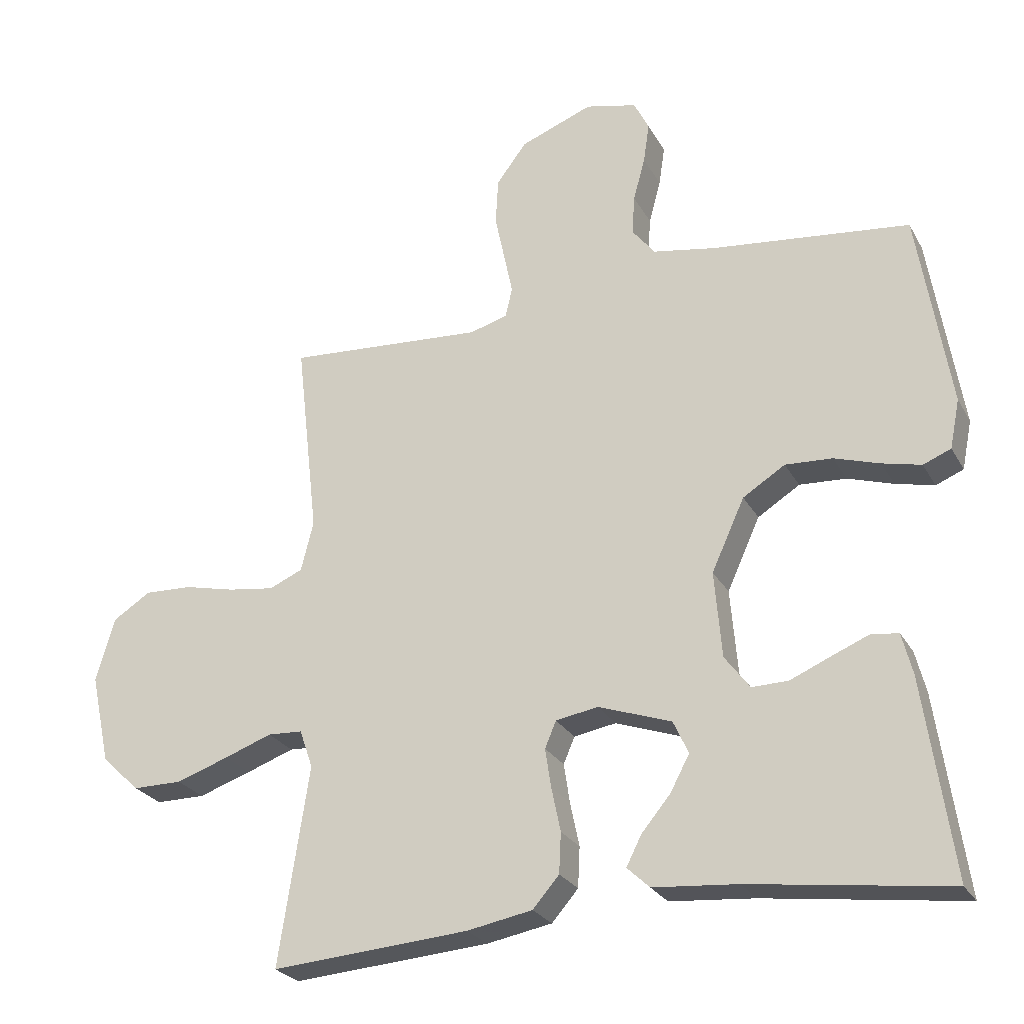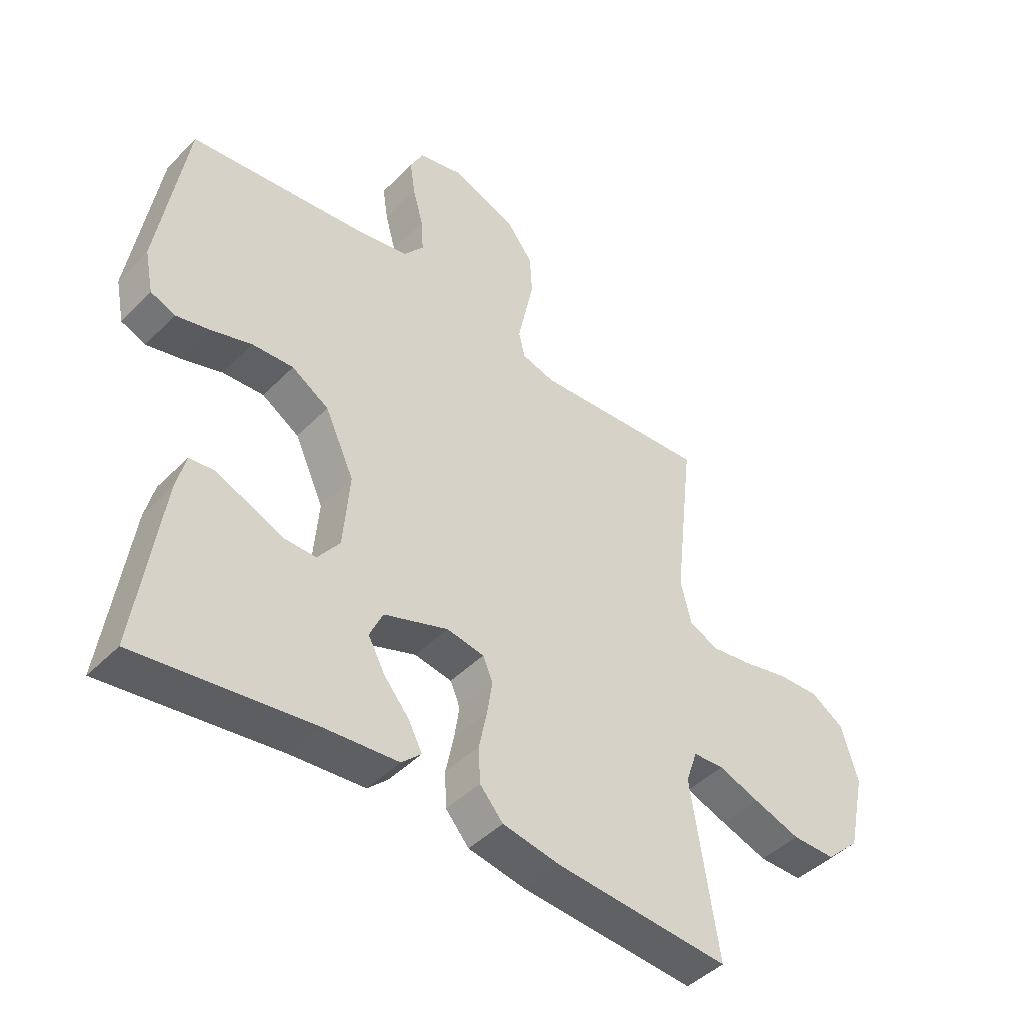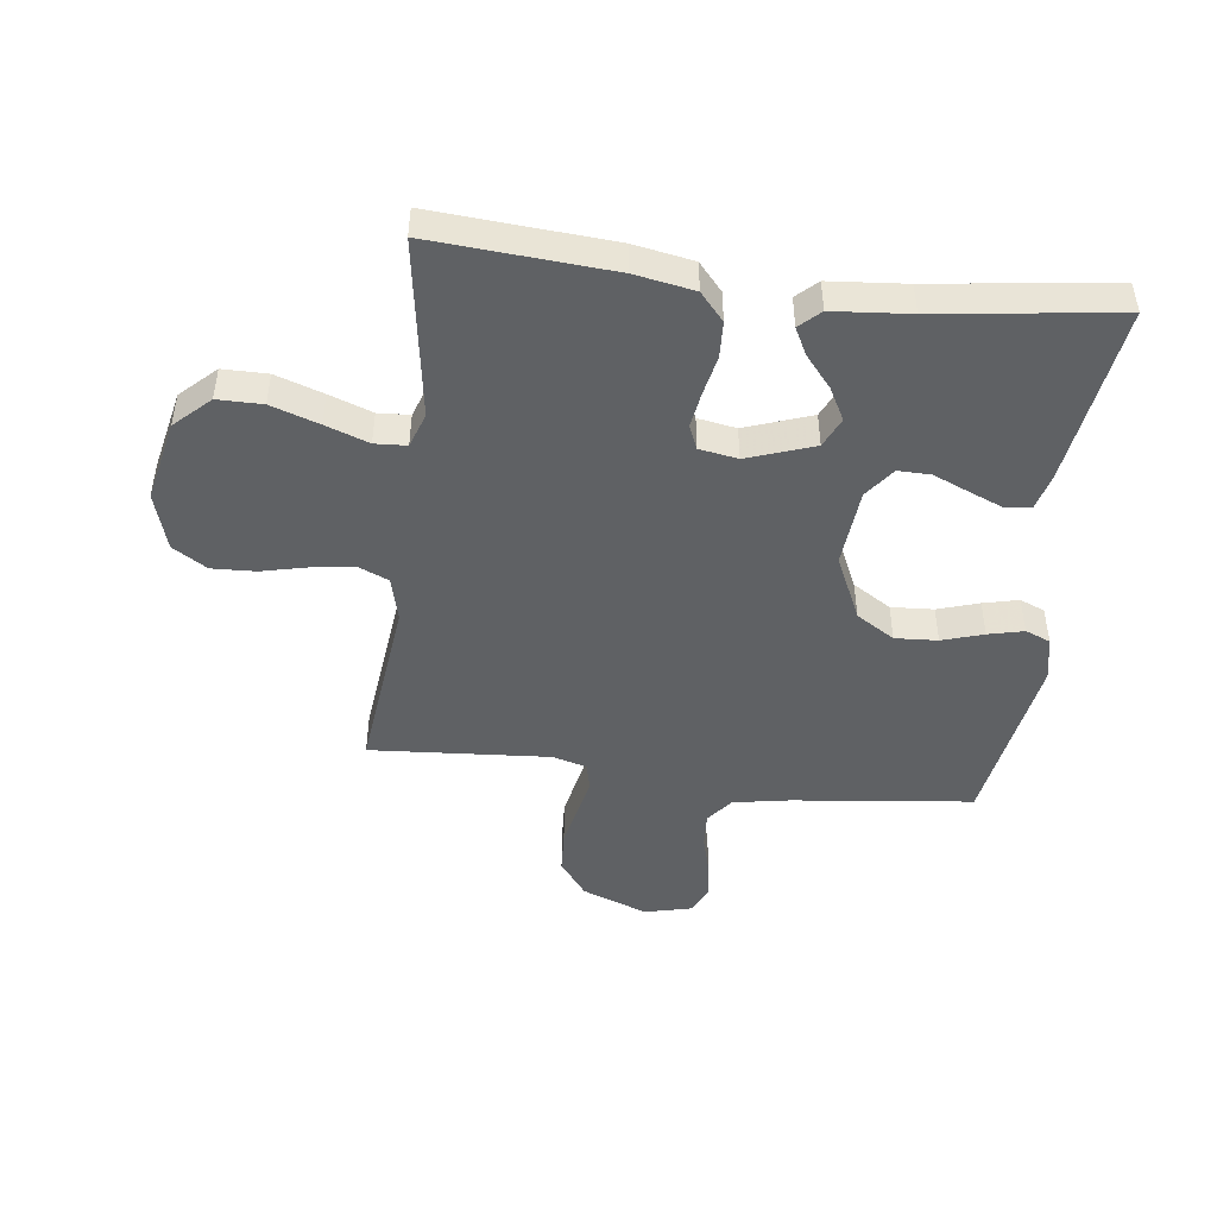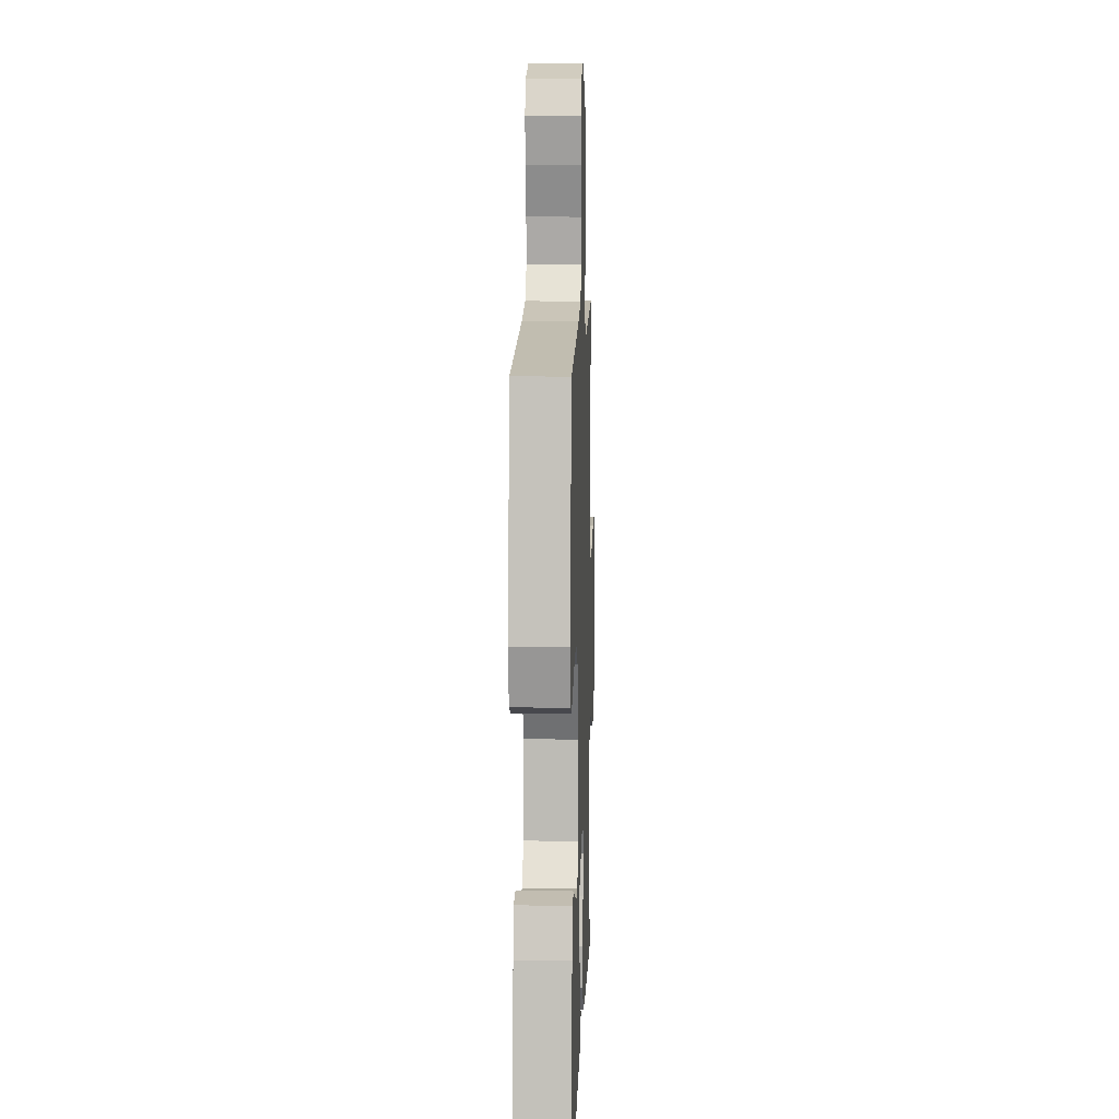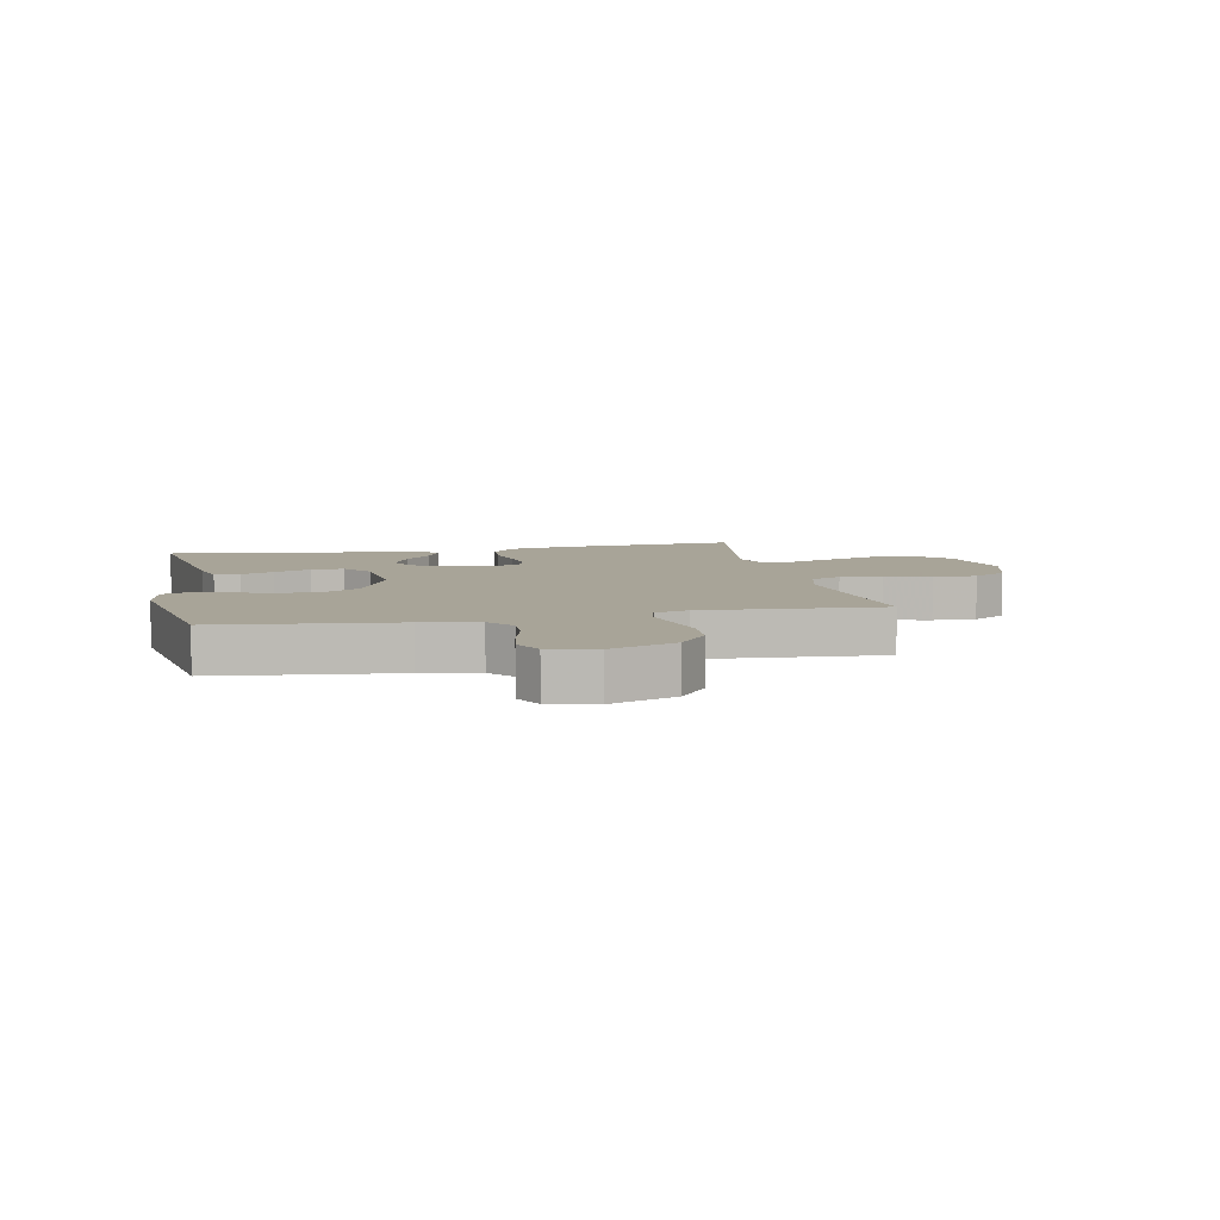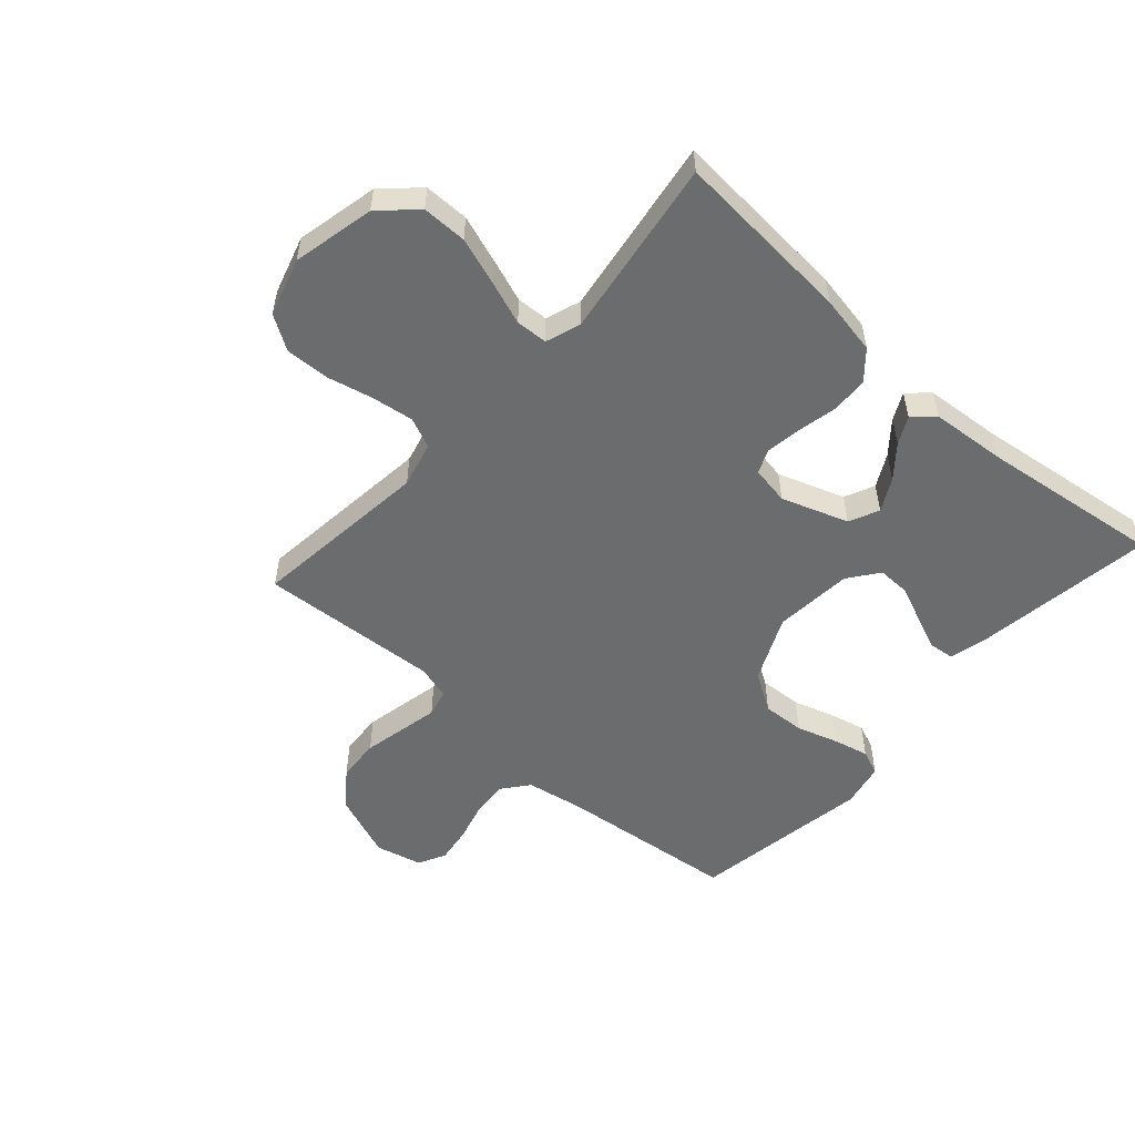
<metadata>
{"format":"obj","ext":"obj","renderer":"f3d","projection":"perspective","resolution":1024,"background":"white","views":[{"elev":-25.8,"azim":-156.7,"up":"+Z"},{"elev":-44.9,"azim":-40.9,"up":"+Z"},{"elev":-46.7,"azim":172.9,"up":"+Y"},{"elev":10.3,"azim":-88.1,"up":"+Z"},{"elev":7.0,"azim":-11.7,"up":"+Y"},{"elev":-53.6,"azim":138.2,"up":"+Y"}]}
</metadata>
<code>
v -0.5 0.07 -0.5
v -0.457 0.07 -0.2
v -0.441 0.07 -0.137
v -0.399 0.07 -0.132
v -0.343 0.07 -0.155
v -0.282 0.07 -0.181
v -0.227 0.07 -0.182
v -0.189 0.07 -0.131
v -0.178 0.07 0
v -0.228 0.07 0.109
v -0.292 0.07 0.149
v -0.363 0.07 0.145
v -0.432 0.07 0.123
v -0.491 0.07 0.109
v -0.533 0.07 0.126
v -0.548 0.07 0.2
v -0.5 0.07 0.5
v -0.2 0.07 0.534
v -0.105 0.07 0.551
v -0.07 0.07 0.595
v -0.074 0.07 0.655
v -0.092 0.07 0.721
v -0.101 0.07 0.782
v -0.078 0.07 0.828
v 0 0.07 0.847
v 0.11 0.07 0.805
v 0.156 0.07 0.744
v 0.16 0.07 0.673
v 0.145 0.07 0.602
v 0.132 0.07 0.54
v 0.143 0.07 0.495
v 0.2 0.07 0.479
v 0.5 0.07 0.5
v 0.466 0.07 0.2
v 0.485 0.07 0.124
v 0.536 0.07 0.102
v 0.606 0.07 0.112
v 0.683 0.07 0.13
v 0.756 0.07 0.133
v 0.813 0.07 0.097
v 0.842 0.07 0
v 0.812 0.07 -0.137
v 0.754 0.07 -0.192
v 0.679 0.07 -0.192
v 0.599 0.07 -0.165
v 0.527 0.07 -0.139
v 0.474 0.07 -0.142
v 0.454 0.07 -0.2
v 0.5 0.07 -0.5
v 0.2 0.07 -0.478
v 0.101 0.07 -0.46
v 0.061 0.07 -0.414
v 0.058 0.07 -0.353
v 0.072 0.07 -0.286
v 0.081 0.07 -0.227
v 0.064 0.07 -0.187
v 0 0.07 -0.176
v -0.111 0.07 -0.215
v -0.134 0.07 -0.265
v -0.105 0.07 -0.319
v -0.061 0.07 -0.372
v -0.038 0.07 -0.417
v -0.072 0.07 -0.449
v -0.2 0.07 -0.46
v -0.5 0 -0.5
v -0.457 0 -0.2
v -0.441 0 -0.137
v -0.399 0 -0.132
v -0.343 0 -0.155
v -0.282 0 -0.181
v -0.227 0 -0.182
v -0.189 0 -0.131
v -0.178 0 0
v -0.228 0 0.109
v -0.292 0 0.149
v -0.363 0 0.145
v -0.432 0 0.123
v -0.491 0 0.109
v -0.533 0 0.126
v -0.548 0 0.2
v -0.5 0 0.5
v -0.2 0 0.534
v -0.105 0 0.551
v -0.07 0 0.595
v -0.074 0 0.655
v -0.092 0 0.721
v -0.101 0 0.782
v -0.078 0 0.828
v 0 0 0.847
v 0.11 0 0.805
v 0.156 0 0.744
v 0.16 0 0.673
v 0.145 0 0.602
v 0.132 0 0.54
v 0.143 0 0.495
v 0.2 0 0.479
v 0.5 0 0.5
v 0.466 0 0.2
v 0.485 0 0.124
v 0.536 0 0.102
v 0.606 0 0.112
v 0.683 0 0.13
v 0.756 0 0.133
v 0.813 0 0.097
v 0.842 0 0
v 0.812 0 -0.137
v 0.754 0 -0.192
v 0.679 0 -0.192
v 0.599 0 -0.165
v 0.527 0 -0.139
v 0.474 0 -0.142
v 0.454 0 -0.2
v 0.5 0 -0.5
v 0.2 0 -0.478
v 0.101 0 -0.46
v 0.061 0 -0.414
v 0.058 0 -0.353
v 0.072 0 -0.286
v 0.081 0 -0.227
v 0.064 0 -0.187
v 0 0 -0.176
v -0.111 0 -0.215
v -0.134 0 -0.265
v -0.105 0 -0.319
v -0.061 0 -0.372
v -0.038 0 -0.417
v -0.072 0 -0.449
v -0.2 0 -0.46
f 62 63 64
f 61 62 64
f 60 61 64
f 4 5 6
f 3 4 6
f 2 3 6
f 1 2 6
f 64 1 6
f 60 64 6
f 59 60 6
f 58 59 6 7
f 57 58 7 8
f 56 57 8 9
f 52 53 54
f 51 52 54
f 50 51 54
f 49 50 54
f 48 49 54
f 47 48 54 55
f 44 45 46
f 43 44 46
f 42 43 46
f 41 42 46
f 40 41 46
f 39 40 46
f 38 39 46
f 37 38 46
f 36 37 46 47
f 47 55 56
f 36 47 56
f 35 36 56
f 32 33 34
f 56 9 10
f 35 56 10
f 34 35 10
f 32 34 10
f 31 32 10
f 27 28 29
f 26 27 29
f 25 26 29
f 24 25 29
f 23 24 29
f 22 23 29
f 21 22 29
f 20 21 29 30
f 16 17 18
f 15 16 18
f 14 15 18
f 13 14 18
f 12 13 18
f 11 12 18 19
f 20 30 31
f 19 20 31
f 11 19 31
f 10 11 31
f 128 127 126
f 128 126 125
f 128 125 124
f 70 69 68
f 70 68 67
f 70 67 66
f 70 66 65
f 70 65 128
f 70 128 124
f 70 124 123
f 71 70 123 122
f 72 71 122 121
f 73 72 121 120
f 118 117 116
f 118 116 115
f 118 115 114
f 118 114 113
f 118 113 112
f 119 118 112 111
f 110 109 108
f 110 108 107
f 110 107 106
f 110 106 105
f 110 105 104
f 110 104 103
f 110 103 102
f 110 102 101
f 111 110 101 100
f 120 119 111
f 120 111 100
f 120 100 99
f 98 97 96
f 74 73 120
f 74 120 99
f 74 99 98
f 74 98 96
f 74 96 95
f 93 92 91
f 93 91 90
f 93 90 89
f 93 89 88
f 93 88 87
f 93 87 86
f 93 86 85
f 94 93 85 84
f 82 81 80
f 82 80 79
f 82 79 78
f 82 78 77
f 82 77 76
f 83 82 76 75
f 95 94 84
f 95 84 83
f 95 83 75
f 95 75 74
f 1 65 66 2
f 2 66 67 3
f 3 67 68 4
f 4 68 69 5
f 5 69 70 6
f 6 70 71 7
f 7 71 72 8
f 8 72 73 9
f 9 73 74 10
f 10 74 75 11
f 11 75 76 12
f 12 76 77 13
f 13 77 78 14
f 14 78 79 15
f 15 79 80 16
f 16 80 81 17
f 17 81 82 18
f 18 82 83 19
f 19 83 84 20
f 20 84 85 21
f 21 85 86 22
f 22 86 87 23
f 23 87 88 24
f 24 88 89 25
f 25 89 90 26
f 26 90 91 27
f 27 91 92 28
f 28 92 93 29
f 29 93 94 30
f 30 94 95 31
f 31 95 96 32
f 32 96 97 33
f 33 97 98 34
f 34 98 99 35
f 35 99 100 36
f 36 100 101 37
f 37 101 102 38
f 38 102 103 39
f 39 103 104 40
f 40 104 105 41
f 41 105 106 42
f 42 106 107 43
f 43 107 108 44
f 44 108 109 45
f 45 109 110 46
f 46 110 111 47
f 47 111 112 48
f 48 112 113 49
f 49 113 114 50
f 50 114 115 51
f 51 115 116 52
f 52 116 117 53
f 53 117 118 54
f 54 118 119 55
f 55 119 120 56
f 56 120 121 57
f 57 121 122 58
f 58 122 123 59
f 59 123 124 60
f 60 124 125 61
f 61 125 126 62
f 62 126 127 63
f 63 127 128 64
f 64 128 65 1

</code>
